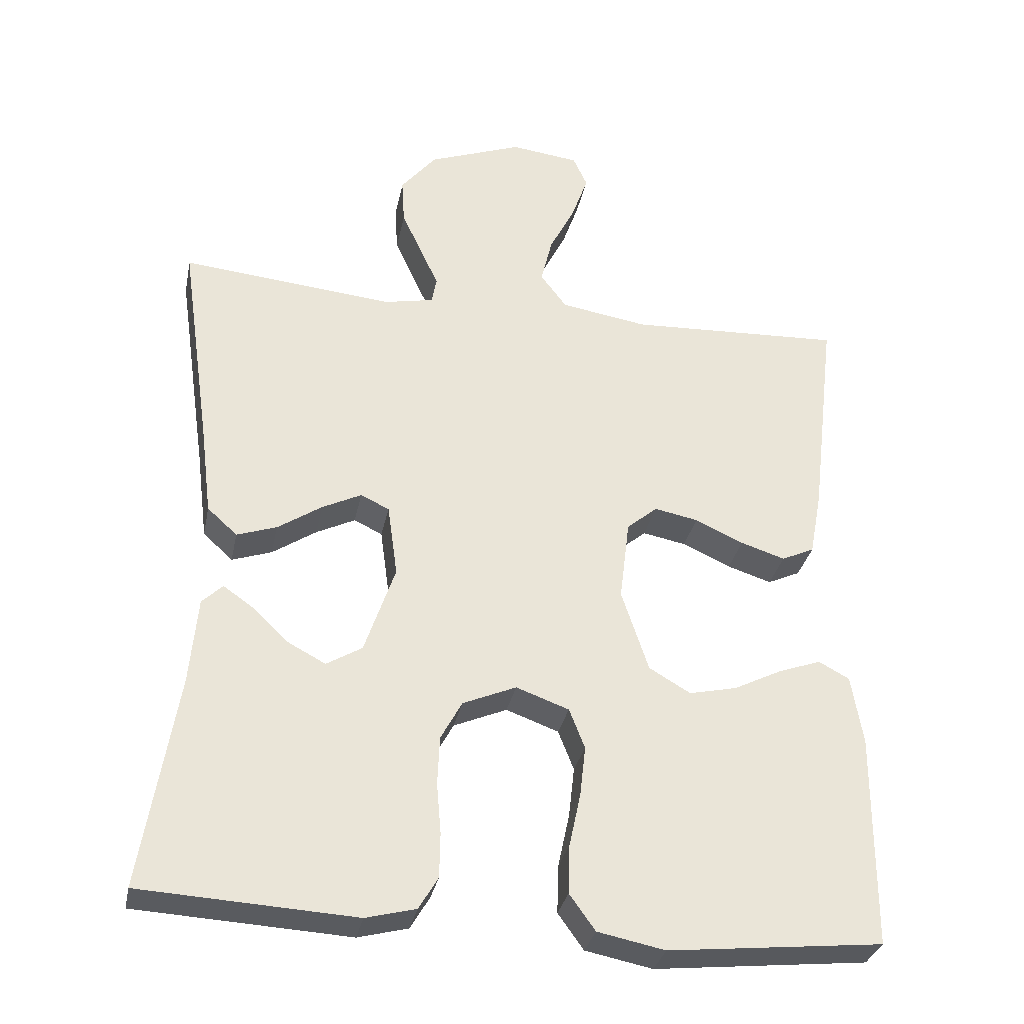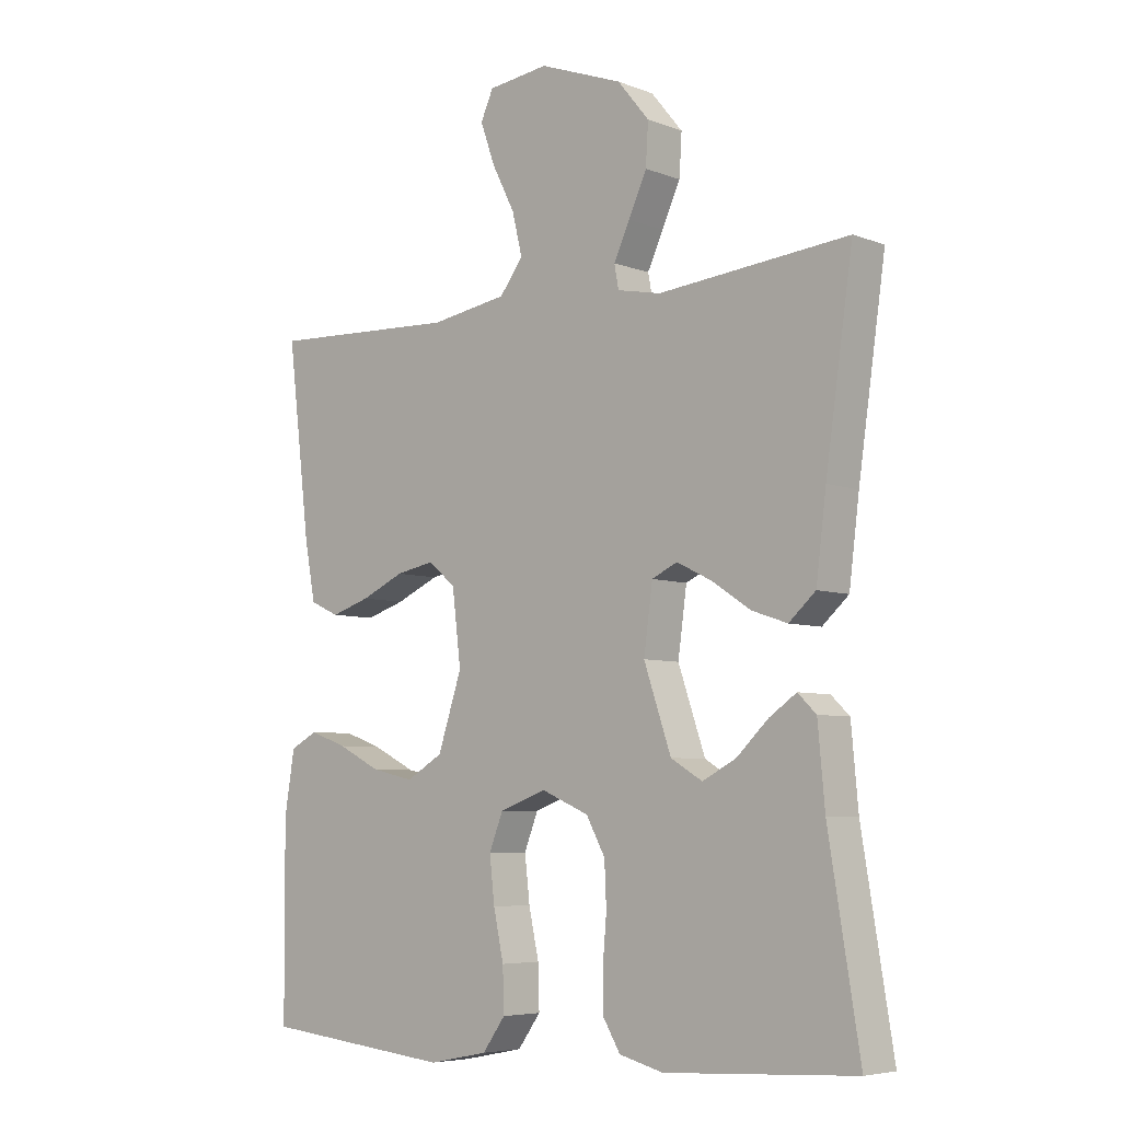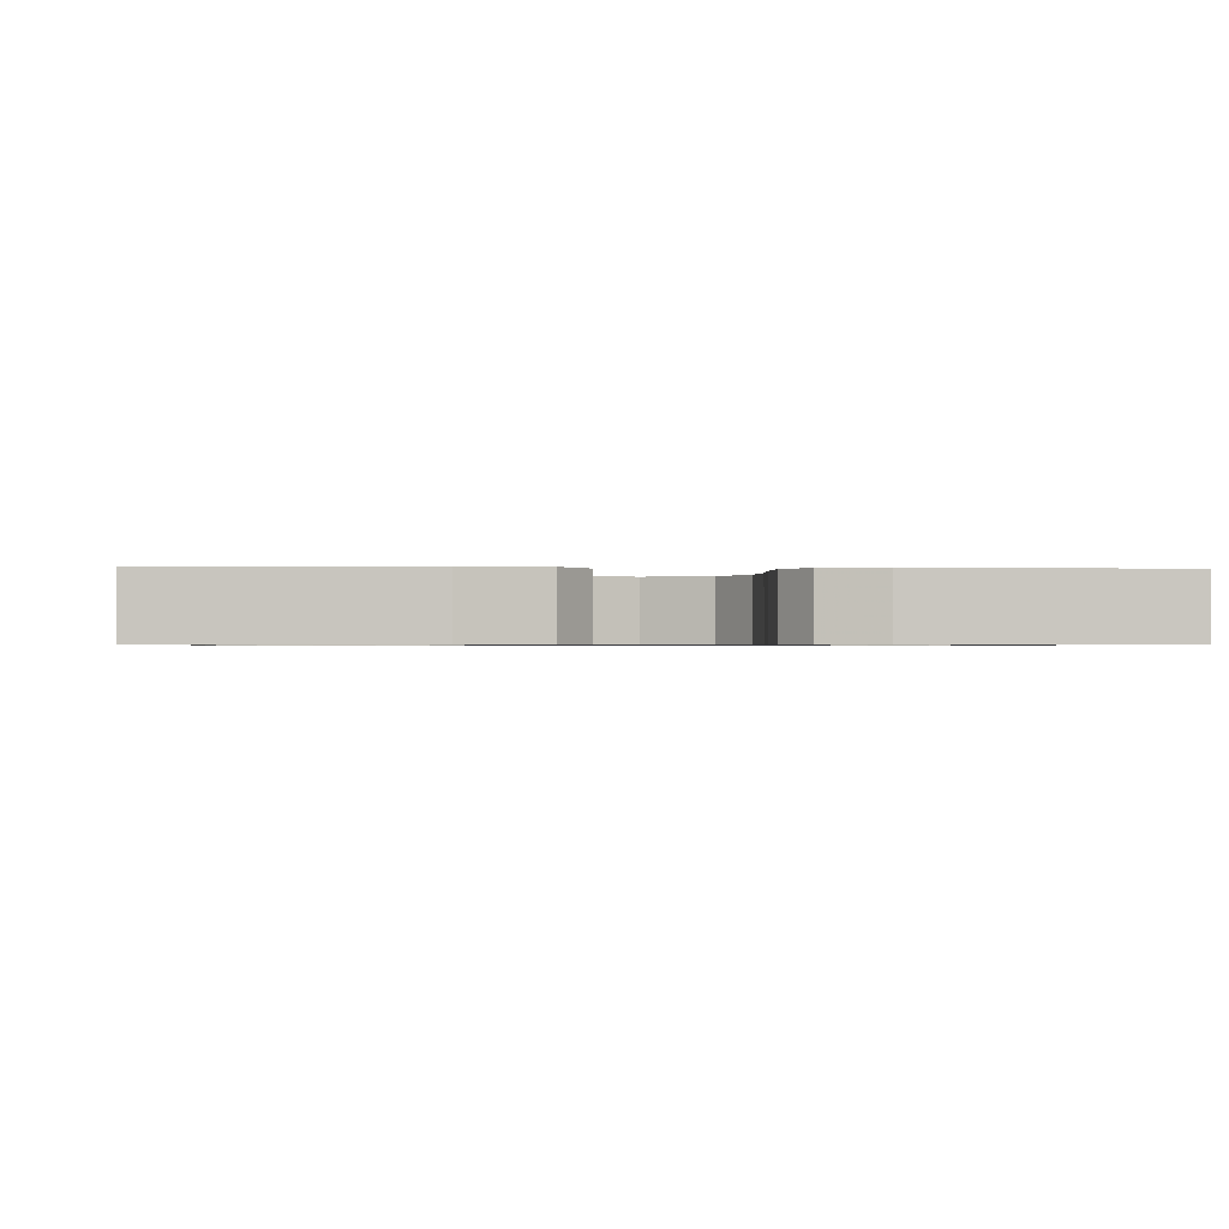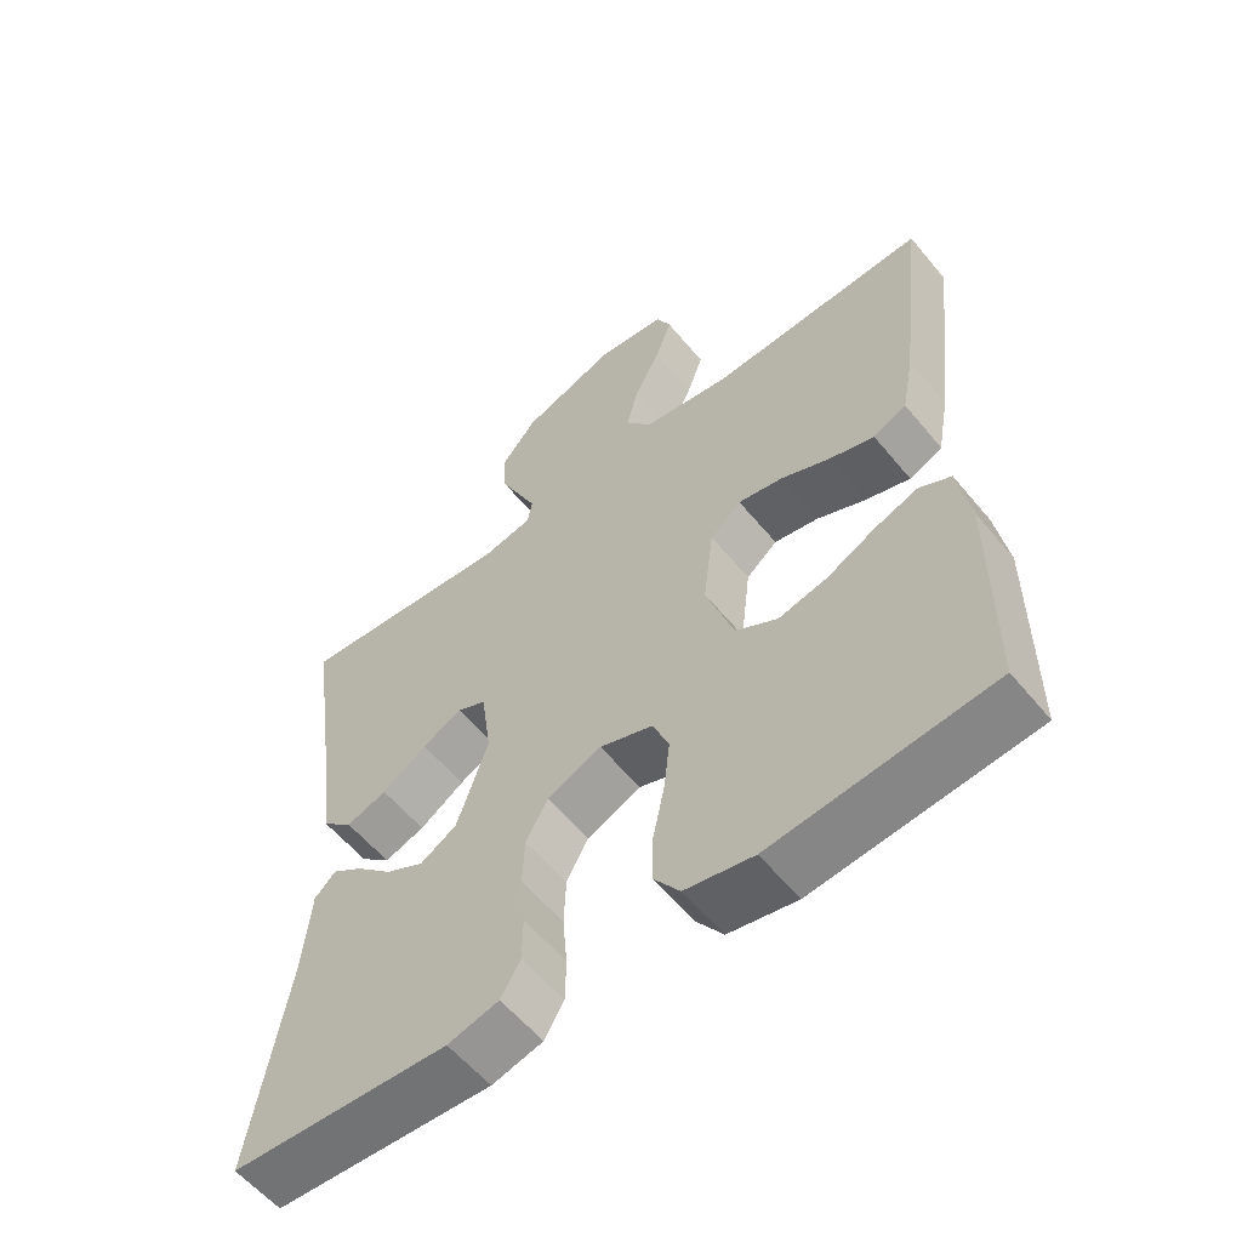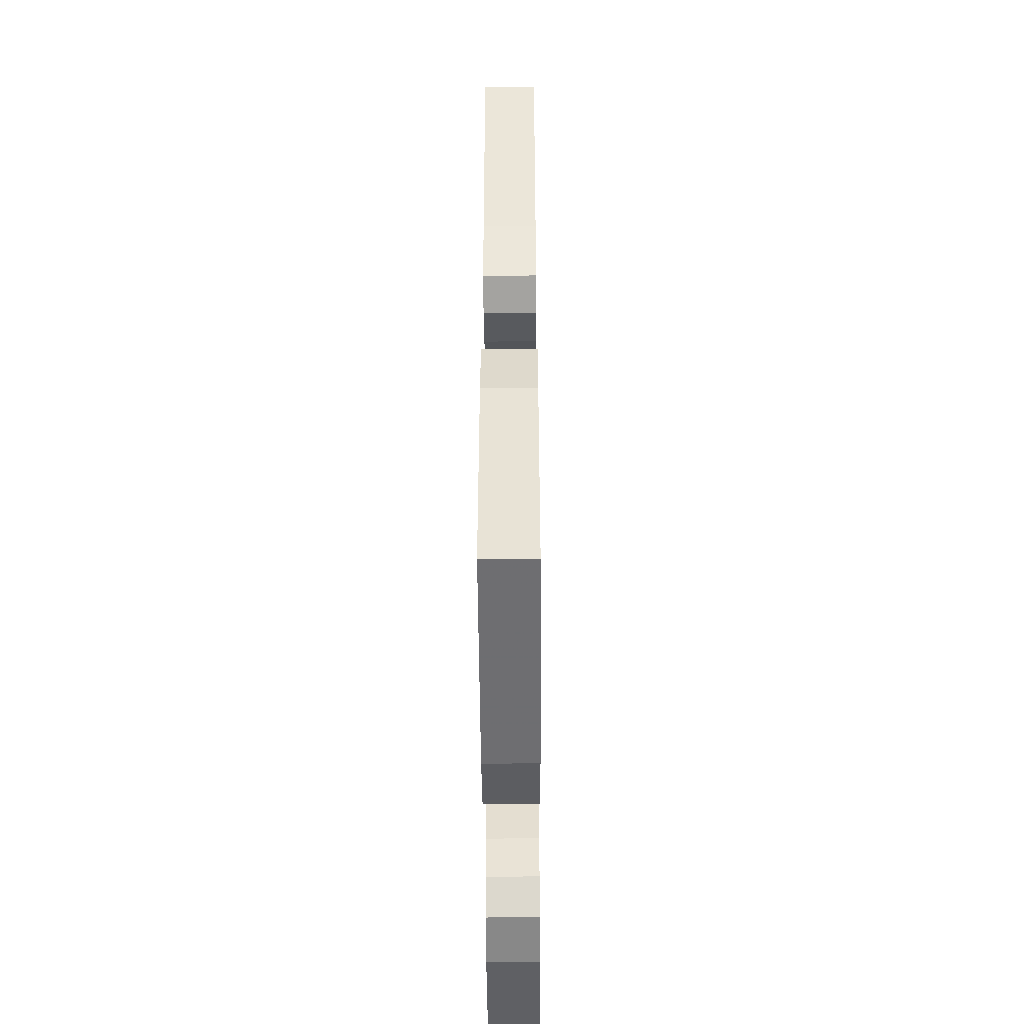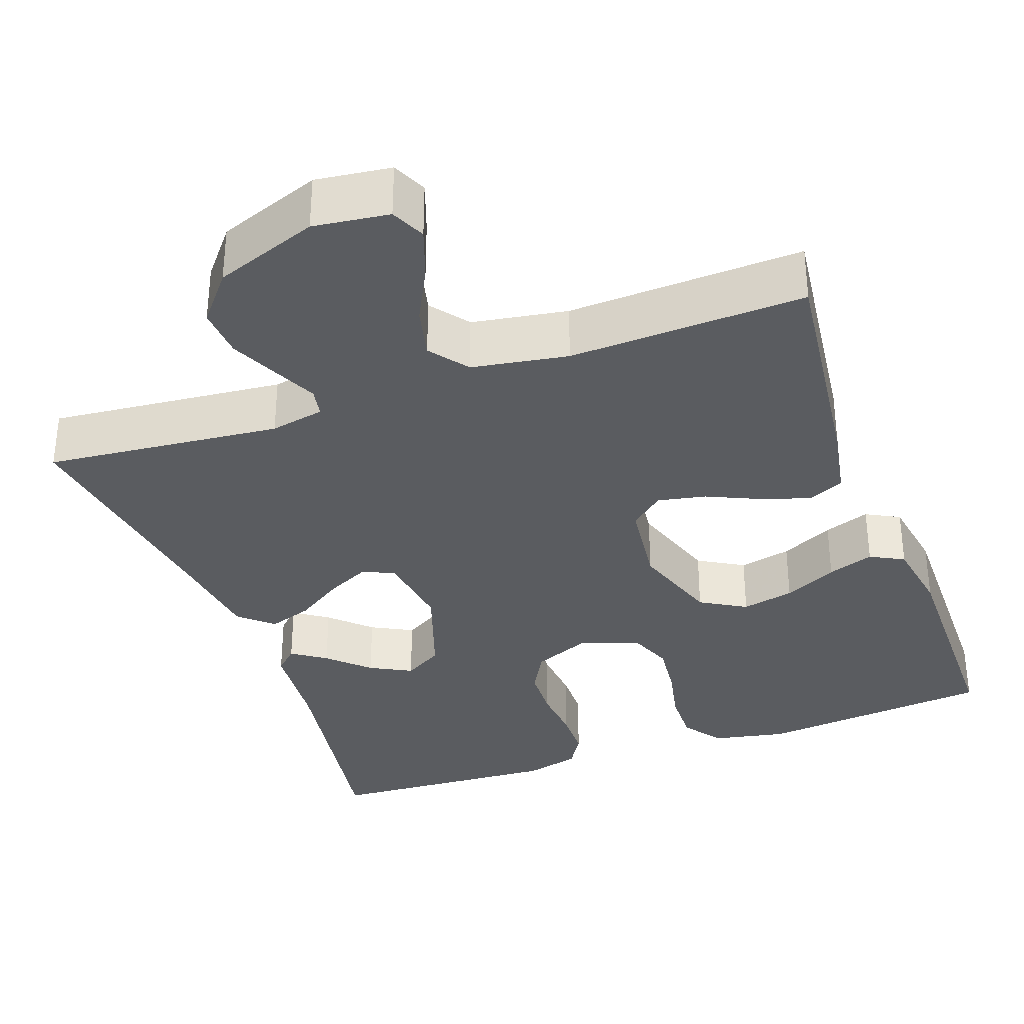
<metadata>
{"format":"obj","ext":"obj","renderer":"f3d","projection":"perspective","resolution":1024,"background":"white","views":[{"elev":-31.9,"azim":-11.3,"up":"+Z"},{"elev":-6.0,"azim":-138.6,"up":"+Z"},{"elev":-0.7,"azim":175.4,"up":"+Y"},{"elev":-58.1,"azim":39.2,"up":"+Z"},{"elev":-48.5,"azim":90.4,"up":"+Z"},{"elev":-33.8,"azim":19.8,"up":"+Y"}]}
</metadata>
<code>
v -0.5 0.07 0.5
v -0.2 0.07 0.471
v -0.131 0.07 0.485
v -0.124 0.07 0.522
v -0.149 0.07 0.576
v -0.178 0.07 0.639
v -0.182 0.07 0.704
v -0.132 0.07 0.765
v 0 0.07 0.814
v 0.096 0.07 0.802
v 0.116 0.07 0.758
v 0.093 0.07 0.693
v 0.057 0.07 0.622
v 0.041 0.07 0.556
v 0.078 0.07 0.507
v 0.2 0.07 0.487
v 0.5 0.07 0.5
v 0.464 0.07 0.2
v 0.447 0.07 0.109
v 0.401 0.07 0.088
v 0.339 0.07 0.108
v 0.271 0.07 0.139
v 0.21 0.07 0.151
v 0.167 0.07 0.115
v 0.153 0.07 0
v 0.191 0.07 -0.115
v 0.249 0.07 -0.149
v 0.316 0.07 -0.134
v 0.384 0.07 -0.1
v 0.443 0.07 -0.079
v 0.486 0.07 -0.102
v 0.502 0.07 -0.2
v 0.5 0.07 -0.5
v 0.2 0.07 -0.531
v 0.106 0.07 -0.512
v 0.07 0.07 -0.462
v 0.072 0.07 -0.394
v 0.088 0.07 -0.319
v 0.096 0.07 -0.248
v 0.074 0.07 -0.192
v 0 0.07 -0.165
v -0.075 0.07 -0.197
v -0.105 0.07 -0.252
v -0.108 0.07 -0.32
v -0.102 0.07 -0.391
v -0.103 0.07 -0.454
v -0.13 0.07 -0.499
v -0.2 0.07 -0.517
v -0.5 0.07 -0.5
v -0.451 0.07 -0.2
v -0.44 0.07 -0.078
v -0.411 0.07 -0.05
v -0.368 0.07 -0.08
v -0.318 0.07 -0.128
v -0.265 0.07 -0.156
v -0.215 0.07 -0.126
v -0.172 0.07 0
v -0.186 0.07 0.102
v -0.226 0.07 0.121
v -0.281 0.07 0.094
v -0.343 0.07 0.053
v -0.399 0.07 0.034
v -0.441 0.07 0.072
v -0.457 0.07 0.2
v -0.5 0 0.5
v -0.2 0 0.471
v -0.131 0 0.485
v -0.124 0 0.522
v -0.149 0 0.576
v -0.178 0 0.639
v -0.182 0 0.704
v -0.132 0 0.765
v 0 0 0.814
v 0.096 0 0.802
v 0.116 0 0.758
v 0.093 0 0.693
v 0.057 0 0.622
v 0.041 0 0.556
v 0.078 0 0.507
v 0.2 0 0.487
v 0.5 0 0.5
v 0.464 0 0.2
v 0.447 0 0.109
v 0.401 0 0.088
v 0.339 0 0.108
v 0.271 0 0.139
v 0.21 0 0.151
v 0.167 0 0.115
v 0.153 0 0
v 0.191 0 -0.115
v 0.249 0 -0.149
v 0.316 0 -0.134
v 0.384 0 -0.1
v 0.443 0 -0.079
v 0.486 0 -0.102
v 0.502 0 -0.2
v 0.5 0 -0.5
v 0.2 0 -0.531
v 0.106 0 -0.512
v 0.07 0 -0.462
v 0.072 0 -0.394
v 0.088 0 -0.319
v 0.096 0 -0.248
v 0.074 0 -0.192
v 0 0 -0.165
v -0.075 0 -0.197
v -0.105 0 -0.252
v -0.108 0 -0.32
v -0.102 0 -0.391
v -0.103 0 -0.454
v -0.13 0 -0.499
v -0.2 0 -0.517
v -0.5 0 -0.5
v -0.451 0 -0.2
v -0.44 0 -0.078
v -0.411 0 -0.05
v -0.368 0 -0.08
v -0.318 0 -0.128
v -0.265 0 -0.156
v -0.215 0 -0.126
v -0.172 0 0
v -0.186 0 0.102
v -0.226 0 0.121
v -0.281 0 0.094
v -0.343 0 0.053
v -0.399 0 0.034
v -0.441 0 0.072
v -0.457 0 0.2
f 62 63 64
f 61 62 64
f 60 61 64
f 64 1 2
f 60 64 2
f 59 60 2
f 58 59 2 3
f 57 58 3 4
f 52 53 54
f 51 52 54
f 50 51 54
f 50 54 55
f 49 50 55
f 48 49 55
f 47 48 55
f 46 47 55
f 45 46 55
f 44 45 55
f 43 44 55 56
f 36 37 38
f 35 36 38
f 34 35 38
f 33 34 38
f 32 33 38
f 31 32 38
f 30 31 38
f 29 30 38
f 28 29 38
f 27 28 38 39
f 26 27 39 40
f 20 21 22
f 19 20 22
f 18 19 22
f 17 18 22
f 16 17 22
f 15 16 22 23
f 14 15 23 24
f 11 12 13
f 10 11 13
f 9 10 13
f 8 9 13
f 7 8 13
f 6 7 13
f 5 6 13
f 4 5 13
f 57 4 13 14
f 56 57 14
f 43 56 14
f 42 43 14
f 14 24 25
f 42 14 25
f 41 42 25
f 25 26 40 41
f 128 127 126
f 128 126 125
f 128 125 124
f 66 65 128
f 66 128 124
f 66 124 123
f 67 66 123 122
f 68 67 122 121
f 118 117 116
f 118 116 115
f 118 115 114
f 119 118 114
f 119 114 113
f 119 113 112
f 119 112 111
f 119 111 110
f 119 110 109
f 119 109 108
f 120 119 108 107
f 102 101 100
f 102 100 99
f 102 99 98
f 102 98 97
f 102 97 96
f 102 96 95
f 102 95 94
f 102 94 93
f 102 93 92
f 103 102 92 91
f 104 103 91 90
f 86 85 84
f 86 84 83
f 86 83 82
f 86 82 81
f 86 81 80
f 87 86 80 79
f 88 87 79 78
f 77 76 75
f 77 75 74
f 77 74 73
f 77 73 72
f 77 72 71
f 77 71 70
f 77 70 69
f 77 69 68
f 78 77 68 121
f 78 121 120
f 78 120 107
f 78 107 106
f 89 88 78
f 89 78 106
f 89 106 105
f 105 104 90 89
f 1 65 66 2
f 2 66 67 3
f 3 67 68 4
f 4 68 69 5
f 5 69 70 6
f 6 70 71 7
f 7 71 72 8
f 8 72 73 9
f 9 73 74 10
f 10 74 75 11
f 11 75 76 12
f 12 76 77 13
f 13 77 78 14
f 14 78 79 15
f 15 79 80 16
f 16 80 81 17
f 17 81 82 18
f 18 82 83 19
f 19 83 84 20
f 20 84 85 21
f 21 85 86 22
f 22 86 87 23
f 23 87 88 24
f 24 88 89 25
f 25 89 90 26
f 26 90 91 27
f 27 91 92 28
f 28 92 93 29
f 29 93 94 30
f 30 94 95 31
f 31 95 96 32
f 32 96 97 33
f 33 97 98 34
f 34 98 99 35
f 35 99 100 36
f 36 100 101 37
f 37 101 102 38
f 38 102 103 39
f 39 103 104 40
f 40 104 105 41
f 41 105 106 42
f 42 106 107 43
f 43 107 108 44
f 44 108 109 45
f 45 109 110 46
f 46 110 111 47
f 47 111 112 48
f 48 112 113 49
f 49 113 114 50
f 50 114 115 51
f 51 115 116 52
f 52 116 117 53
f 53 117 118 54
f 54 118 119 55
f 55 119 120 56
f 56 120 121 57
f 57 121 122 58
f 58 122 123 59
f 59 123 124 60
f 60 124 125 61
f 61 125 126 62
f 62 126 127 63
f 63 127 128 64
f 64 128 65 1

</code>
